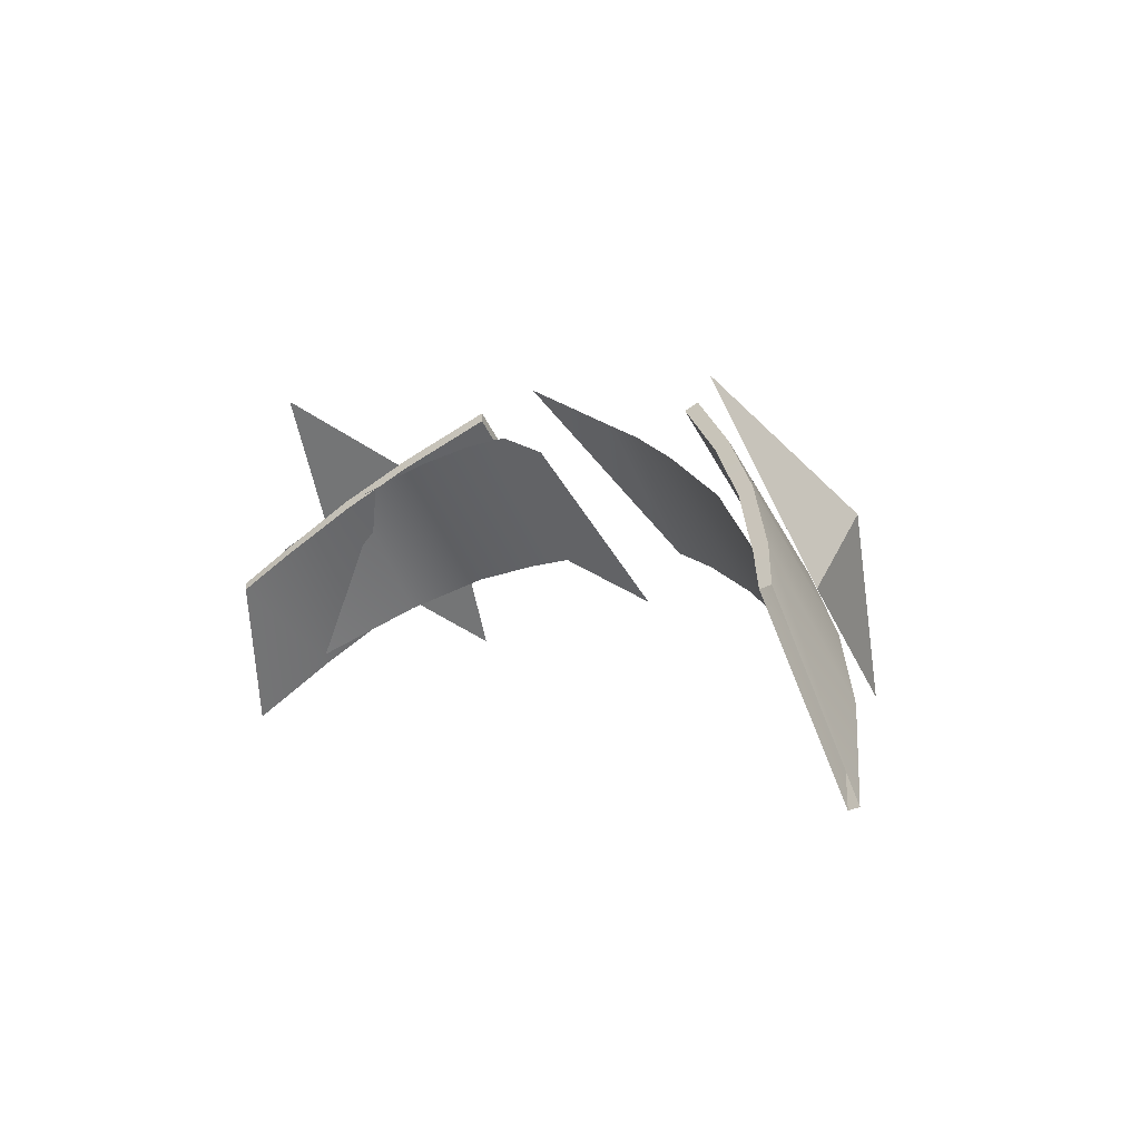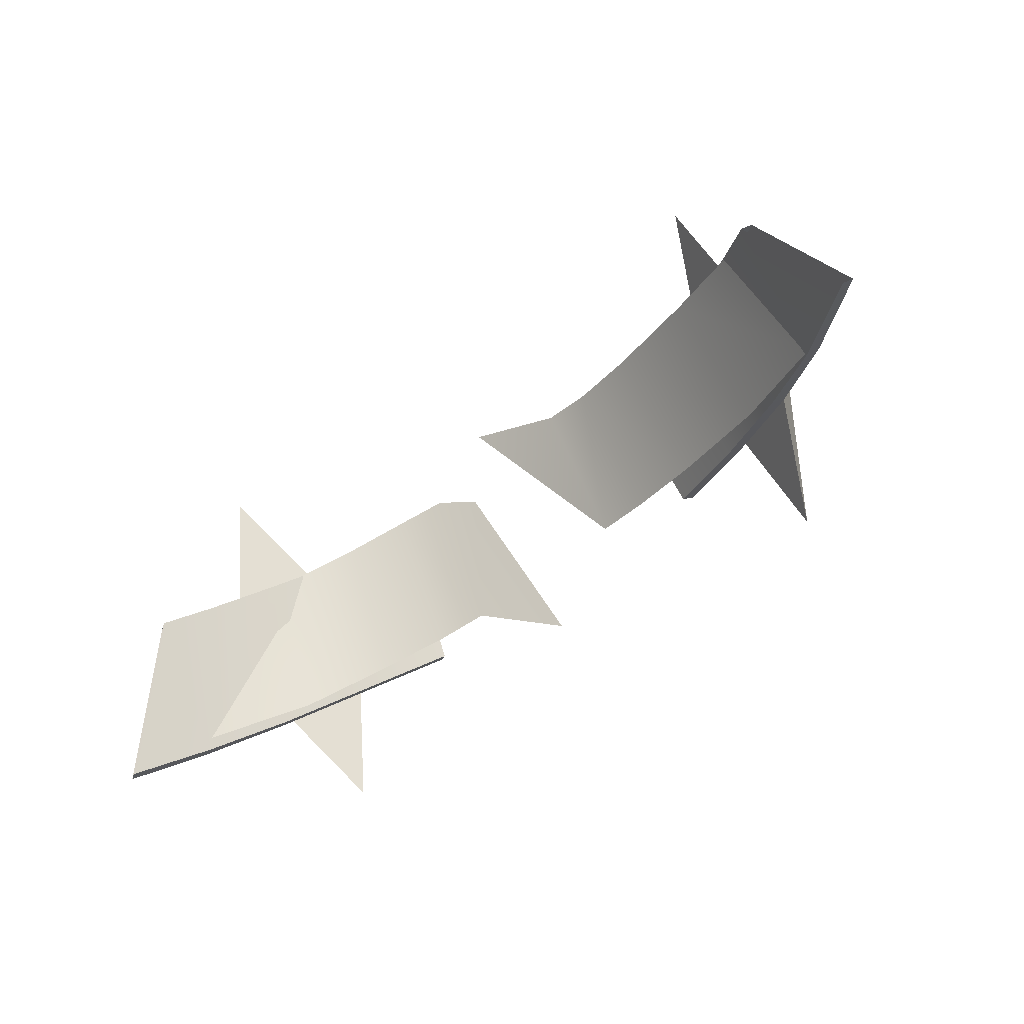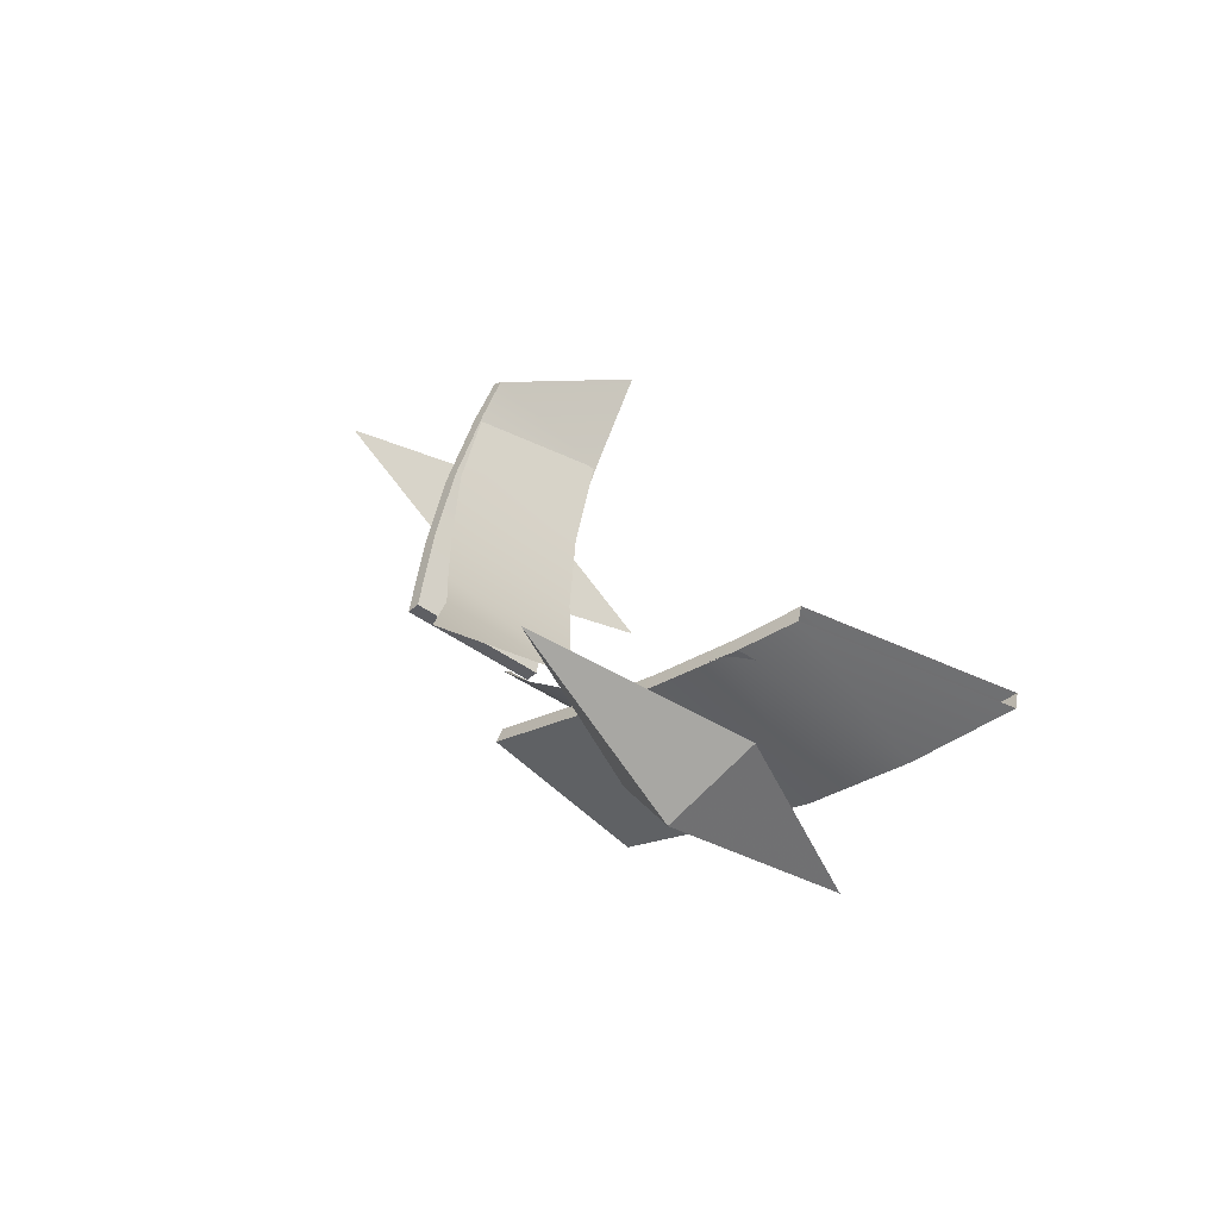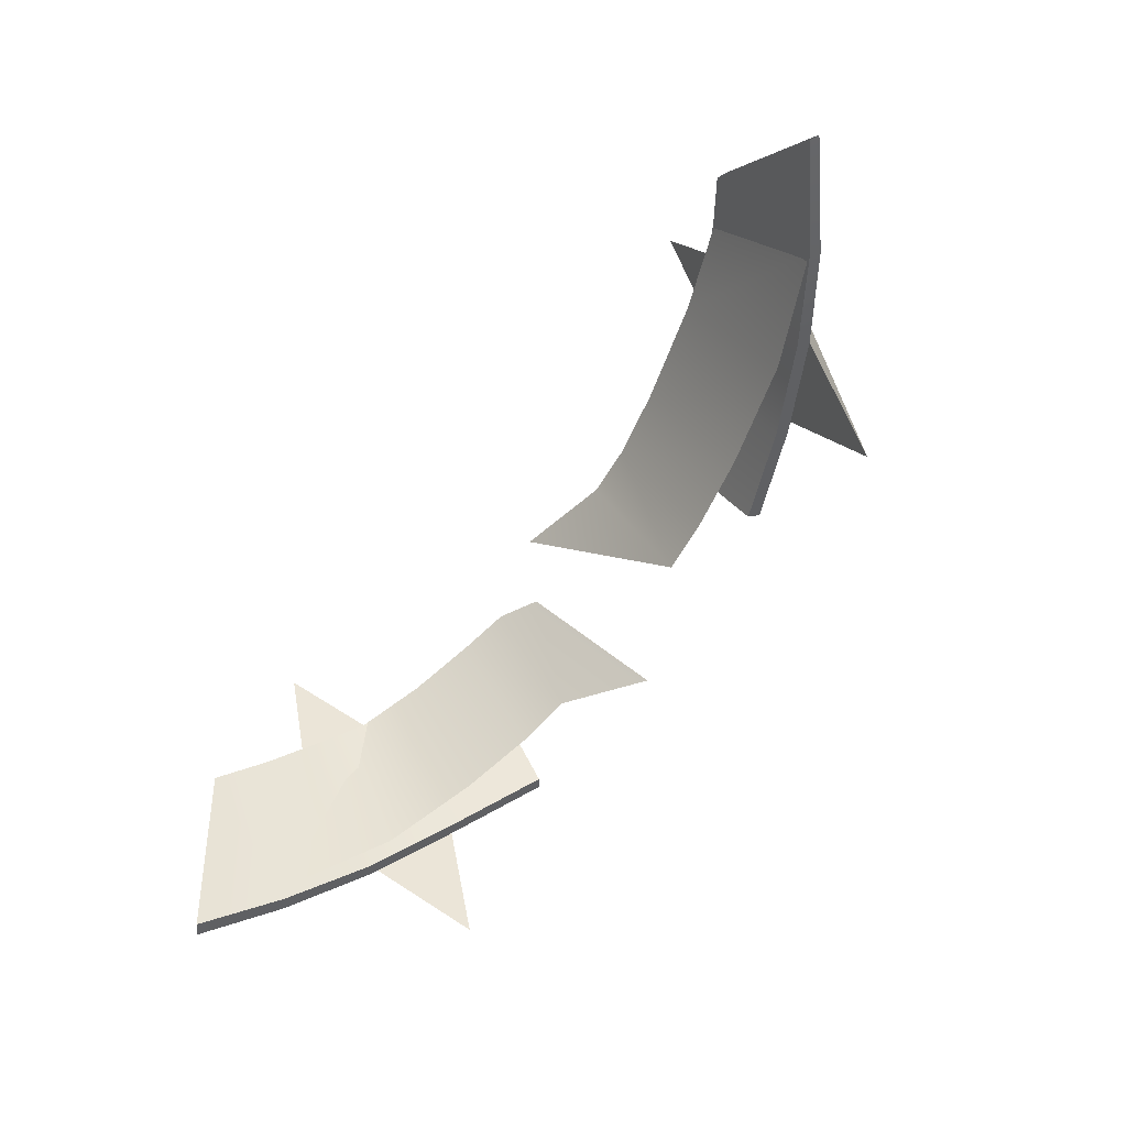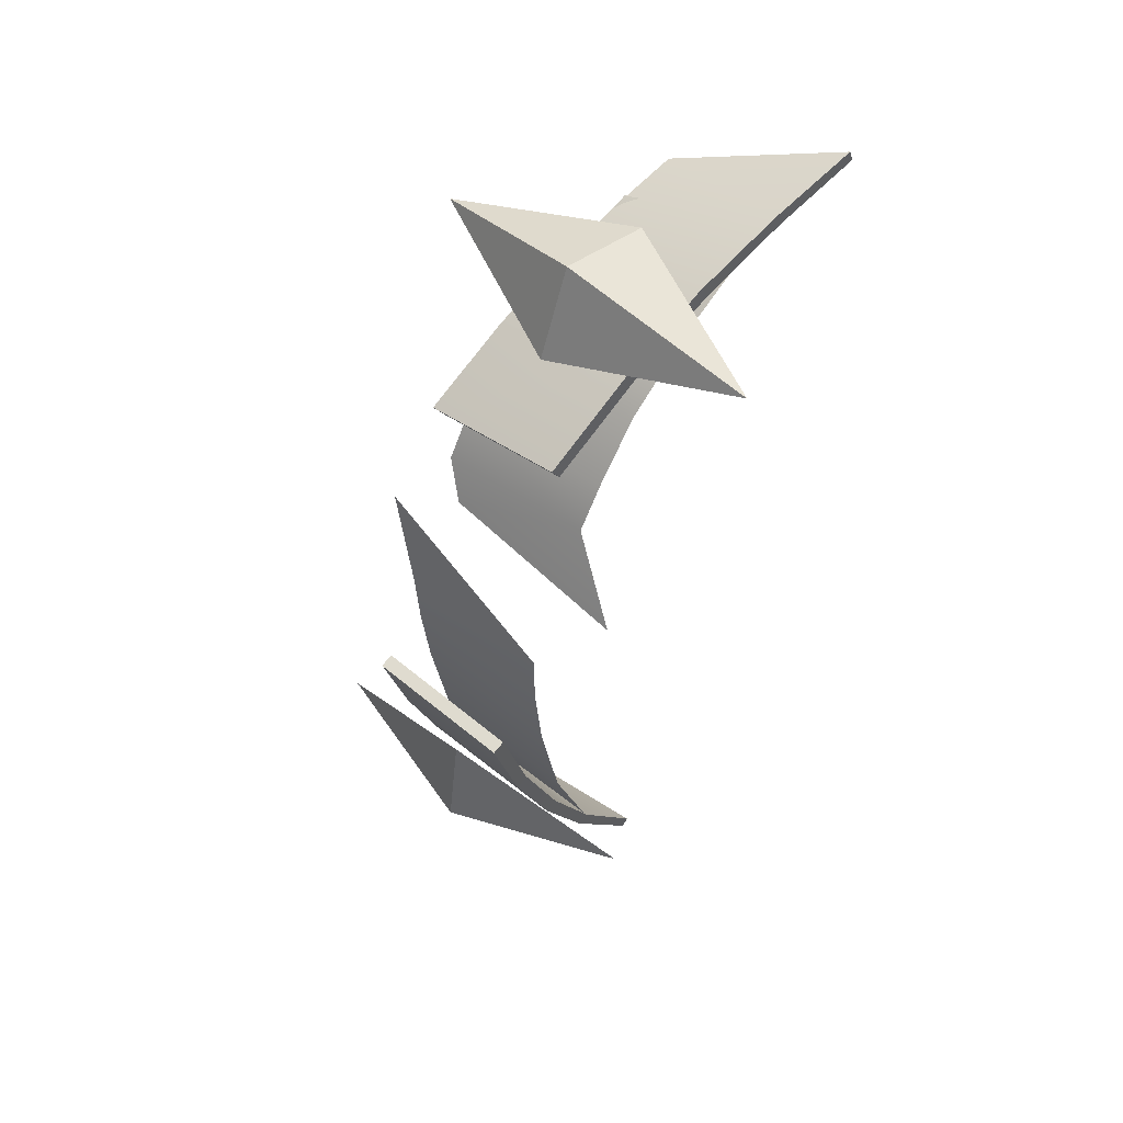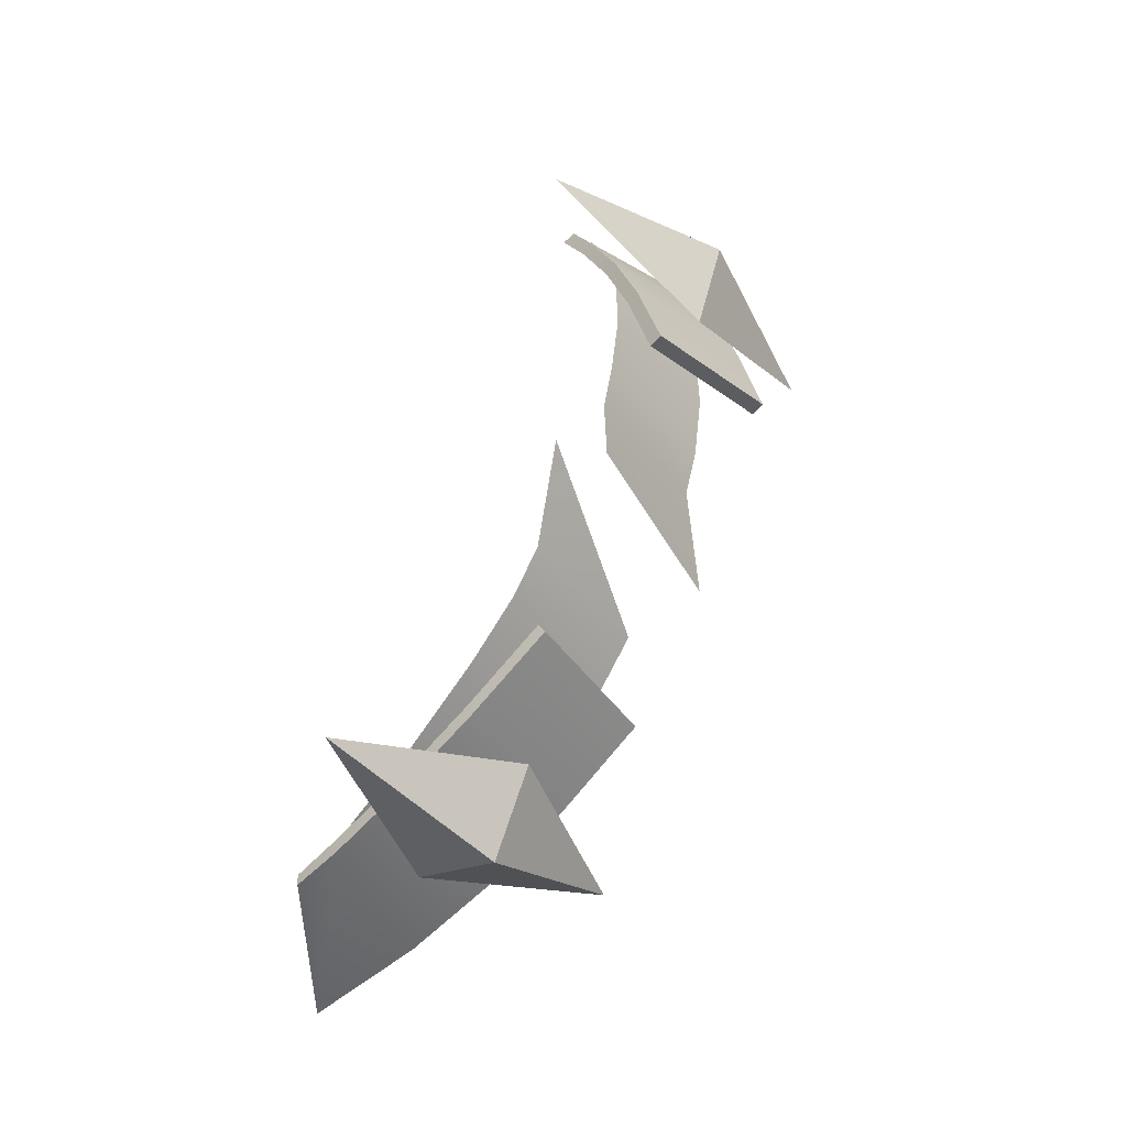
<metadata>
{"format":"obj","ext":"obj","renderer":"f3d","projection":"perspective","resolution":1024,"background":"white","views":[{"elev":2.0,"azim":-128.2,"up":"+Z"},{"elev":-58.3,"azim":-140.7,"up":"+Z"},{"elev":22.1,"azim":72.1,"up":"+Y"},{"elev":-77.8,"azim":-127.5,"up":"+Z"},{"elev":-48.9,"azim":78.4,"up":"+Y"},{"elev":63.1,"azim":-68.9,"up":"+Z"}]}
</metadata>
<code>
g SeparateMesh_NPC_Twiggy_Model_Twiggy_Headwear
v -0.05896 -0.06495 1.486
v -0.05499 -0.05427 1.505
v -0.04287 -0.05933 1.511
v -0.04468 -0.07214 1.493
v -0.02908 -0.06348 1.516
v -0.03029 -0.07652 1.498
v -0.01973 -0.06559 1.519
v -0.01252 -0.06631 1.521
v -0.01252 -0.07965 1.503
v -0.0202 -0.07867 1.501
v 0.01874 -0.06515 1.519
v 0.02771 -0.06277 1.516
v 0.03 -0.07555 1.498
v 0.02005 -0.07815 1.5
v 0.03908 -0.0583 1.511
v 0.04207 -0.07075 1.493
v 0.04838 -0.05104 1.503
v 0.05431 -0.06165 1.486
v 0.0009034 -0.06374 1.526
v 0.01279 -0.07928 1.502
v 0.01175 -0.06661 1.52
v 0.006127 -0.06917 1.518
v 0.001379 -0.08573 1.496
v -0.04875 -0.05244 1.526
v -0.05117 -0.0754 1.509
v -0.05401 -0.06543 1.5
v -0.05117 -0.0754 1.509
v -0.04281 -0.08775 1.485
v -0.05401 -0.06543 1.5
v -0.03755 -0.07477 1.51
v -0.05117 -0.0754 1.509
v -0.04875 -0.05244 1.526
v -0.03755 -0.07477 1.51
v -0.04281 -0.08775 1.485
v -0.05117 -0.0754 1.509
v -0.05401 -0.06543 1.5
v -0.03755 -0.07477 1.51
v -0.04875 -0.05244 1.526
v -0.04281 -0.08775 1.485
v 0.04135 -0.04796 1.526
v 0.05027 -0.06169 1.501
v 0.04853 -0.07133 1.511
v 0.04853 -0.07133 1.511
v 0.05027 -0.06169 1.501
v 0.04385 -0.08661 1.487
v 0.03493 -0.07289 1.512
v 0.04135 -0.04796 1.526
v 0.04853 -0.07133 1.511
v 0.03493 -0.07289 1.512
v 0.04853 -0.07133 1.511
v 0.04385 -0.08661 1.487
v 0.05027 -0.06169 1.501
v 0.04135 -0.04796 1.526
v 0.03493 -0.07289 1.512
v 0.04385 -0.08661 1.487
v 0.03714 -0.07729 1.5
v 0.03855 -0.07819 1.501
v 0.04834 -0.0713 1.494
v 0.04682 -0.07046 1.492
v 0.03942 -0.05679 1.509
v 0.04093 -0.05763 1.51
v 0.03314 -0.06367 1.517
v 0.03173 -0.06277 1.516
v 0.05636 -0.06362 1.485
v 0.05479 -0.06271 1.484
v 0.04631 -0.05054 1.502
v 0.04782 -0.05141 1.503
v 0.06304 -0.05535 1.476
v 0.06147 -0.05436 1.475
v 0.05098 -0.04556 1.497
v 0.05255 -0.04655 1.498
v 0.03855 -0.07819 1.501
v 0.03314 -0.06367 1.517
v 0.04093 -0.05763 1.51
v 0.04834 -0.0713 1.494
v 0.04782 -0.05141 1.503
v 0.05636 -0.06362 1.485
v 0.05255 -0.04655 1.498
v 0.06304 -0.05535 1.476
v 0.04682 -0.07046 1.492
v 0.03942 -0.05679 1.509
v 0.03173 -0.06277 1.516
v 0.03714 -0.07729 1.5
v 0.05479 -0.06271 1.484
v 0.04631 -0.05054 1.502
v 0.06147 -0.05436 1.475
v 0.05098 -0.04556 1.497
v 0.02551 -0.08464 1.507
v 0.02152 -0.06972 1.523
v 0.02285 -0.07069 1.524
v 0.02684 -0.08561 1.508
v 0.02285 -0.07069 1.524
v 0.02684 -0.08561 1.508
v 0.02551 -0.08464 1.507
v 0.02684 -0.08561 1.508
v 0.02551 -0.08464 1.507
v 0.02152 -0.06972 1.523
v 0.02152 -0.06972 1.523
v 0.02285 -0.07069 1.524
v -0.0709 -0.05544 1.476
v -0.05992 -0.06615 1.486
v -0.05842 -0.06535 1.485
v -0.06962 -0.05484 1.476
v -0.05965 -0.05042 1.501
v -0.0548 -0.05402 1.505
v -0.05639 -0.05498 1.506
v -0.06106 -0.05108 1.501
v -0.04978 -0.0736 1.494
v -0.04843 -0.07243 1.493
v -0.04589 -0.05993 1.511
v -0.04724 -0.0611 1.512
v -0.03817 -0.08015 1.501
v -0.037 -0.07886 1.5
v -0.03549 -0.06543 1.517
v -0.03667 -0.06672 1.518
v -0.03667 -0.06672 1.518
v -0.03817 -0.08015 1.501
v -0.04978 -0.0736 1.494
v -0.04724 -0.0611 1.512
v -0.02363 -0.07082 1.523
v -0.02486 -0.08415 1.505
v -0.02594 -0.08551 1.506
v -0.02471 -0.07218 1.524
v -0.02486 -0.08415 1.505
v -0.02594 -0.08551 1.506
v -0.02471 -0.07218 1.524
v -0.02363 -0.07082 1.523
v -0.05992 -0.06615 1.486
v -0.05639 -0.05498 1.506
v -0.0709 -0.05544 1.476
v -0.06106 -0.05108 1.501
v -0.05842 -0.06535 1.485
v -0.0548 -0.05402 1.505
v -0.05965 -0.05042 1.501
v -0.06962 -0.05484 1.476
v -0.04843 -0.07243 1.493
v -0.04589 -0.05993 1.511
v -0.037 -0.07886 1.5
v -0.03549 -0.06543 1.517
v -0.02363 -0.07082 1.523
v -0.02486 -0.08415 1.505
v -0.02471 -0.07218 1.524
v -0.02594 -0.08551 1.506
g SeparateMesh_NPC_Twiggy_Model_Twiggy_Headwear_0
f 3 2 1
f 4 3 1
f 5 3 4
f 6 5 4
f 9 8 7
f 10 9 7
f 13 12 11
f 14 13 11
f 16 15 12
f 18 17 15
f 19 8 9
f 20 14 11
f 21 20 11
f 20 21 22
f 23 20 22
f 7 5 6
f 10 7 6
f 18 15 16
f 16 12 13
f 26 25 24
f 29 28 27
f 32 31 30
f 35 34 33
f 38 37 36
f 36 37 39
f 42 41 40
f 45 44 43
f 48 47 46
f 51 50 49
f 54 53 52
f 54 52 55
f 58 57 56
f 59 58 56
f 62 61 60
f 63 62 60
f 64 58 59
f 65 64 59
f 61 67 66
f 60 61 66
f 69 68 64
f 65 69 64
f 71 70 66
f 67 71 66
f 74 73 72
f 75 74 72
f 76 74 75
f 77 76 75
f 77 79 78
f 76 77 78
f 82 81 80
f 83 82 80
f 81 85 84
f 80 81 84
f 87 86 84
f 85 87 84
f 90 89 88
f 91 90 88
f 72 73 92
f 93 72 92
f 94 56 57
f 95 94 57
f 82 83 96
f 97 82 96
f 62 63 98
f 99 62 98
f 102 101 100
f 103 102 100
f 106 105 104
f 107 106 104
f 108 101 102
f 109 108 102
f 106 111 110
f 105 106 110
f 112 108 109
f 113 112 109
f 111 115 114
f 110 111 114
f 118 117 116
f 119 118 116
f 122 121 120
f 123 122 120
f 112 113 124
f 125 112 124
f 114 115 126
f 127 114 126
f 128 118 119
f 129 128 119
f 130 128 129
f 131 130 129
f 134 133 132
f 135 134 132
f 136 132 133
f 137 136 133
f 138 136 137
f 139 138 137
f 138 139 140
f 141 138 140
f 142 116 117
f 143 142 117

</code>
